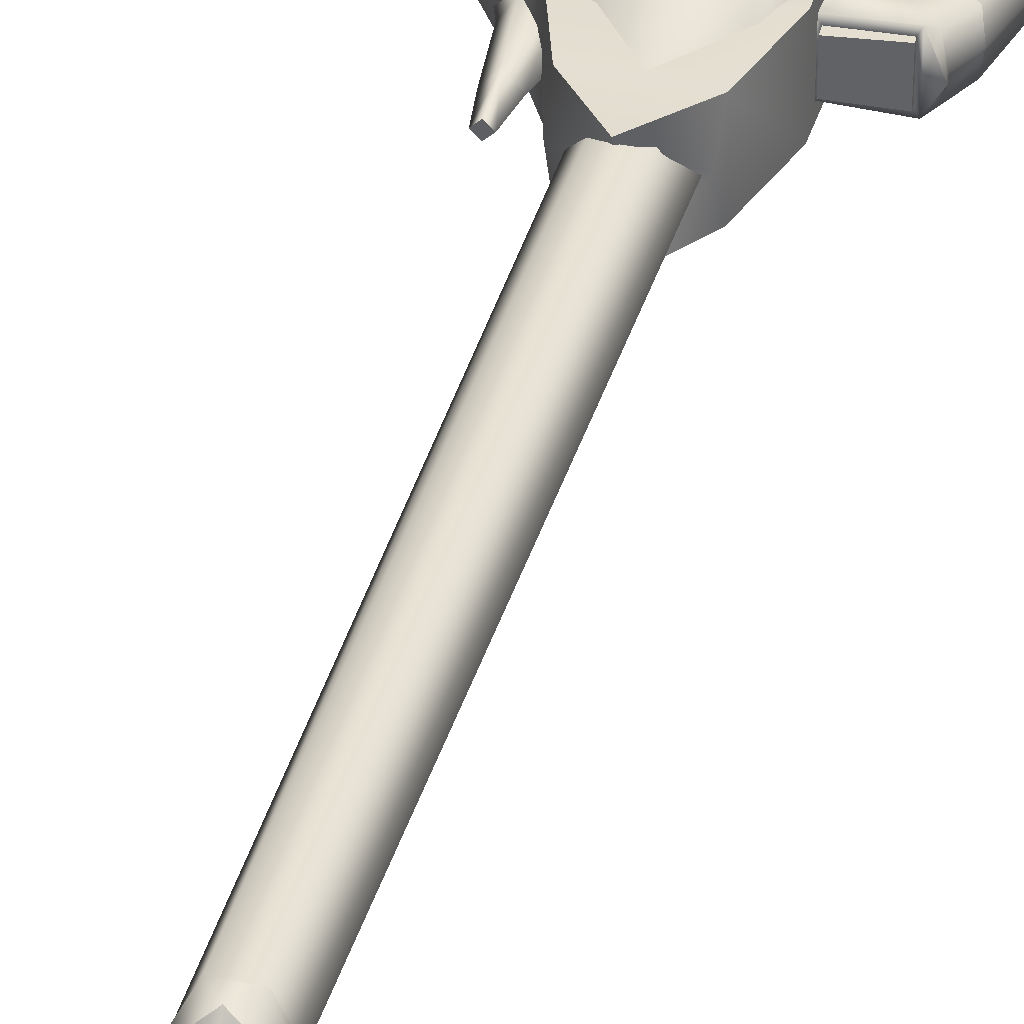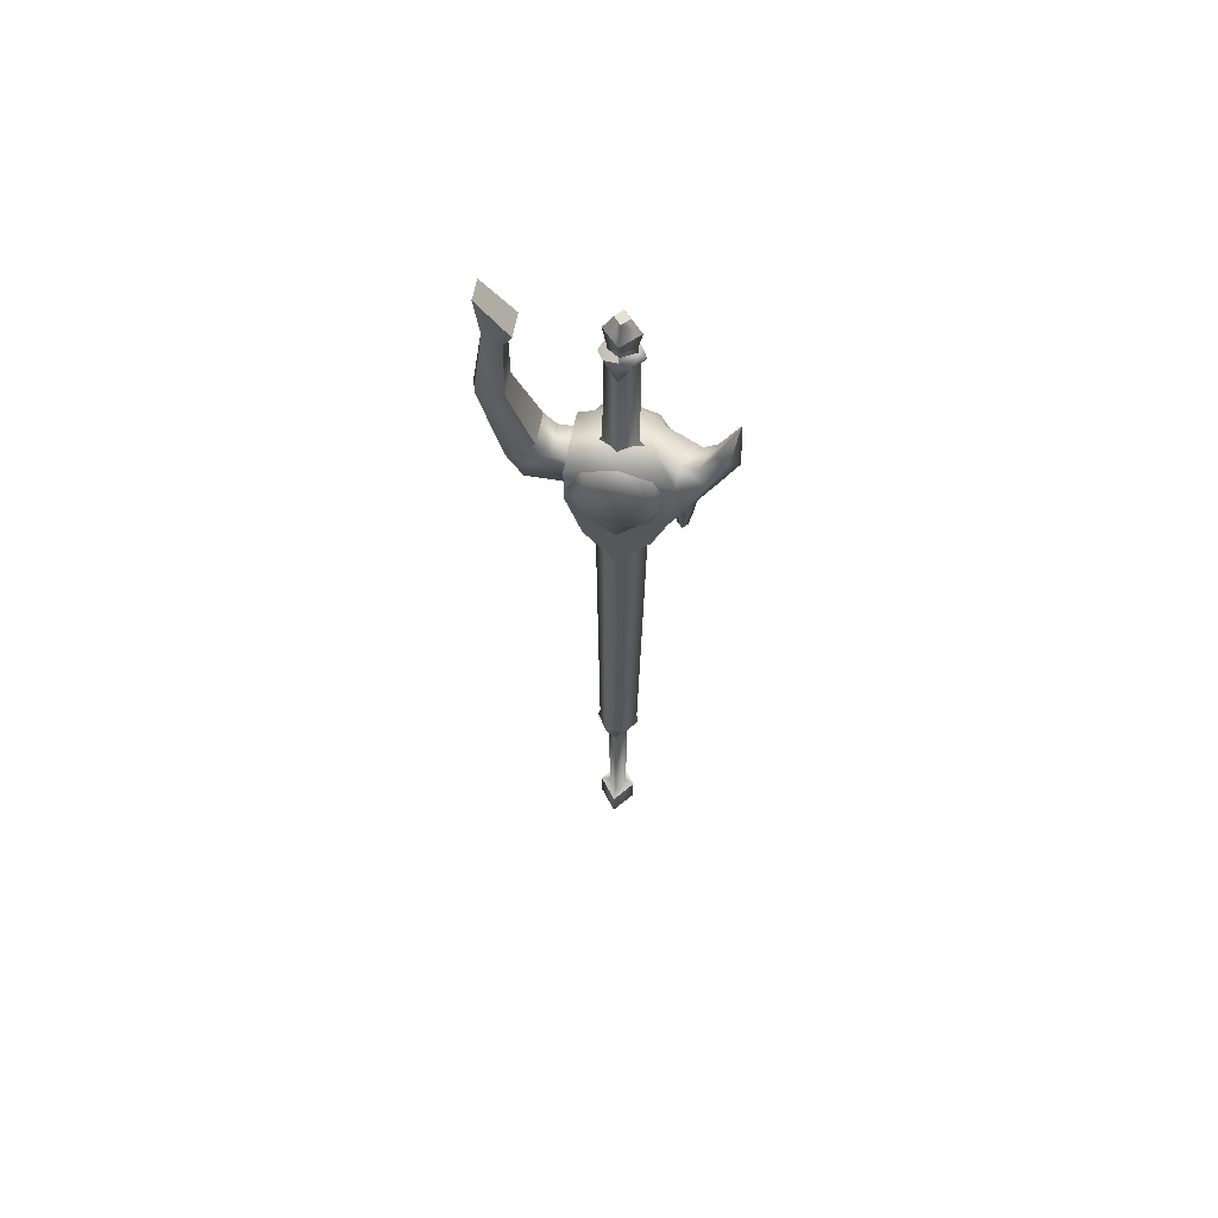
<metadata>
{"format":"obj","ext":"obj","renderer":"f3d","projection":"perspective","resolution":1024,"background":"white","views":[{"elev":37.8,"azim":15.4,"up":"+Z"},{"elev":64.6,"azim":-169.0,"up":"+Y"}]}
</metadata>
<code>
g WEAPON_JUNGLEFORCE_SILVER
v -0.0004943 0.08146 -0.02247
v 0.0167 0.1078 -0.01504
v -0.0004943 0.1186 -0.02239
v 0.01134 0.09702 -0.01518
v 0.02512 0.1007 -3.377e-05
v 0.01931 0.08997 -3.017e-05
v -0.01769 0.1078 -0.01082
v -0.01233 0.09702 -0.01259
v -0.02611 0.1007 -3.382e-05
v -0.0203 0.08997 -3.02e-05
v -0.0004943 0.1186 -0.02239
v 0.0167 0.1078 -3.614e-05
v -0.0004943 0.1186 -3.979e-05
v 0.0167 0.1078 -0.01504
v 0.02512 0.1007 -3.377e-05
v -0.0004943 0.1186 -0.02239
v -0.01769 0.1078 -3.617e-05
v -0.01769 0.1078 -0.01082
v -0.0004943 0.1186 -3.979e-05
v -0.02611 0.1007 -3.382e-05
v 0.01931 0.08997 -3.017e-05
v 0.01134 0.09702 -0.01518
v -0.0004943 0.09119 -3.059e-05
v 0.01134 0.09702 -0.01518
v -0.0004943 0.08146 -0.02247
v -0.0004943 0.09119 -3.059e-05
v -0.0004943 0.08146 -0.02247
v -0.01233 0.09702 -0.01259
v -0.0004943 0.09119 -3.059e-05
v -0.01233 0.09702 -0.01259
v -0.0203 0.08997 -3.02e-05
v -0.0004943 0.09119 -3.059e-05
v -0.02133 -0.06805 2.275e-05
v -0.002613 -0.08372 -0.03022
v -0.0004934 -0.06805 -0.02057
v -0.03307 -0.08371 -0.0001101
v 0.02785 -0.08371 -0.0001541
v 0.02034 -0.06805 2.279e-05
v 0.01852 0.1057 -3.544e-05
v -0.0004934 0.1049 -0.01883
v -0.02133 -0.06805 2.275e-05
v -0.0195 0.1057 -3.548e-05
v -0.0004935 0.105 0.01876
v -0.002613 -0.05103 0.02757
v -0.002613 -0.0837 0.03
v -0.02133 -0.06805 2.275e-05
v -0.03307 -0.08371 -0.0001101
v 0.02034 -0.06805 2.279e-05
v 0.02785 -0.08371 -0.0001541
v -0.02901 -0.8487 0.0002205
v -0.0005003 -0.8638 -0.01627
v -0.0004781 -0.8488 -0.03082
v -0.01398 -0.8637 0.0002257
v 0.01298 -0.8637 0.0002256
v 0.02805 -0.8487 0.0002206
v -0.01398 -0.8637 0.0002257
v -0.0004948 -1.092 -0.01438
v -0.0005003 -0.8638 -0.01627
v -0.01247 -1.092 0.0003016
v -0.02456 -1.1 0.0003044
v -0.0004949 -1.1 -0.02941
v -0.0005003 -0.8638 -0.01627
v 0.01148 -1.092 0.0003017
v 0.01298 -0.8637 0.0002256
v -0.0004948 -1.092 -0.01438
v -0.0004949 -1.1 -0.02941
v 0.02357 -1.1 0.0003044
v -0.02456 -1.1 0.0003044
v -0.0004949 -1.146 -0.02939
v -0.0004949 -1.1 -0.02941
v -0.02456 -1.146 0.0003196
v -0.000495 -1.171 -0.01331
v -0.01172 -1.171 0.0003282
v -0.0004949 -1.1 -0.02941
v 0.02357 -1.146 0.0003197
v 0.02357 -1.1 0.0003044
v -0.0004949 -1.146 -0.02939
v 0.01073 -1.171 0.0003282
v -0.000495 -1.171 -0.01331
v -0.000495 -1.171 -0.01331
v -0.01172 -1.171 0.0003282
v 0.01073 -1.171 0.0003282
v 0.02964 -0.1545 -0.0001706
v 0.02785 -0.08371 -0.0001541
v 0.01352 -0.1545 -0.02454
v -0.002613 -0.08372 -0.03022
v -0.01874 -0.1545 -0.02454
v 0.01252 -0.8321 -0.02769
v -0.01347 -0.8321 -0.02769
v 0.02551 -0.8321 0.000215
v 0.02964 -0.1545 -0.0001706
v -0.02647 -0.8321 0.000215
v -0.03487 -0.1545 -0.0001707
v -0.03307 -0.08371 -0.0001101
v 0.01352 -0.1545 0.02419
v -0.01874 -0.1545 0.02419
v -0.002613 -0.0837 0.03
v -0.002614 -0.1545 0.03341
v -0.02901 -0.8487 0.0002205
v -0.0004781 -0.8488 -0.03082
v -0.01347 -0.8321 -0.02769
v 0.01252 -0.8321 -0.02769
v 0.02805 -0.8487 0.0002206
v 0.02551 -0.8321 0.000215
v -0.02901 -0.8487 0.0002205
v -0.02647 -0.8321 0.000215
v -0.0004934 0.1248 -0.01618
v 0.02043 0.1439 -4.824e-05
v -0.0004934 0.1439 -0.02075
v 0.01583 0.1173 -3.932e-05
v -0.01682 0.1173 -3.935e-05
v -0.02141 0.1439 -4.828e-05
v -0.0004934 0.1249 0.0161
v -0.0004934 0.1439 0.02066
v -0.0004934 0.1674 -0.009271
v 0.008 0.1674 -5.613e-05
v -0.008987 0.1674 -5.614e-05
v -0.01682 0.1173 -3.935e-05
v -0.0004934 0.06264 -0.01616
v -0.0004934 0.1248 -0.01618
v -0.01682 0.06264 -2.105e-05
v 0.01583 0.06264 -2.102e-05
v 0.01583 0.1173 -3.932e-05
v -0.0004934 0.06265 0.01612
v -0.0004934 0.1249 0.0161
v -0.0004934 0.1439 -0.02075
v 0.008 0.1674 -5.613e-05
v -0.0004934 0.1674 -0.009271
v 0.02043 0.1439 -4.824e-05
v -0.02141 0.1439 -4.828e-05
v -0.008987 0.1674 -5.614e-05
v -0.0004943 0.08148 0.02241
v -0.0004943 0.1186 0.02231
v 0.0167 0.1078 0.01497
v 0.01134 0.09703 0.01511
v 0.02512 0.1007 -3.377e-05
v 0.01931 0.08997 -3.017e-05
v -0.01769 0.1078 0.01075
v -0.01233 0.09703 0.01252
v -0.02611 0.1007 -3.382e-05
v -0.0203 0.08997 -3.02e-05
v -0.0004943 0.1186 0.02231
v 0.0167 0.1078 -3.614e-05
v 0.0167 0.1078 0.01497
v -0.0004943 0.1186 -3.979e-05
v 0.02512 0.1007 -3.377e-05
v -0.0004943 0.1186 0.02231
v -0.01769 0.1078 -3.617e-05
v -0.0004943 0.1186 -3.979e-05
v -0.01769 0.1078 0.01075
v -0.02611 0.1007 -3.382e-05
v 0.01931 0.08997 -3.017e-05
v -0.0004943 0.09119 -3.059e-05
v 0.01134 0.09703 0.01511
v 0.01134 0.09703 0.01511
v -0.0004943 0.09119 -3.059e-05
v -0.0004943 0.08148 0.02241
v -0.0004943 0.08148 0.02241
v -0.0004943 0.09119 -3.059e-05
v -0.01233 0.09703 0.01252
v -0.01233 0.09703 0.01252
v -0.0004943 0.09119 -3.059e-05
v -0.0203 0.08997 -3.02e-05
v -0.03487 -0.1545 -0.0001707
v -0.01347 -0.8321 0.02812
v -0.02647 -0.8321 0.000215
v -0.03487 -0.1545 -0.0001707
v -0.01874 -0.1545 0.02419
v -0.002614 -0.1545 0.03341
v 0.01252 -0.8321 0.02812
v 0.01352 -0.1545 0.02419
v 0.02551 -0.8321 0.000215
v 0.02964 -0.1545 -0.0001706
v -0.02901 -0.8487 0.0002205
v -0.0005003 -0.8637 0.01673
v -0.01398 -0.8637 0.0002257
v -0.0004782 -0.8487 0.03126
v 0.01298 -0.8637 0.0002256
v 0.02805 -0.8487 0.0002206
v -0.01398 -0.8637 0.0002257
v -0.0004948 -1.092 0.01498
v -0.01247 -1.092 0.0003016
v -0.0005003 -0.8637 0.01673
v -0.0004949 -1.1 0.03002
v -0.02456 -1.1 0.0003044
v -0.0005003 -0.8637 0.01673
v 0.01148 -1.092 0.0003017
v -0.0004948 -1.092 0.01498
v 0.01298 -0.8637 0.0002256
v 0.02357 -1.1 0.0003044
v -0.0004949 -1.1 0.03002
v -0.02456 -1.1 0.0003044
v -0.0004951 -1.146 0.03003
v -0.02456 -1.146 0.0003196
v -0.0004949 -1.1 0.03002
v -0.01172 -1.171 0.0003282
v -0.0004949 -1.171 0.01397
v -0.0004949 -1.1 0.03002
v 0.02357 -1.146 0.0003197
v -0.0004951 -1.146 0.03003
v 0.02357 -1.1 0.0003044
v -0.0004949 -1.171 0.01397
v 0.01073 -1.171 0.0003282
v -0.0004949 -1.171 0.01397
v 0.01073 -1.171 0.0003282
v -0.01172 -1.171 0.0003282
v -0.02901 -0.8487 0.0002205
v -0.01347 -0.8321 0.02812
v -0.0004782 -0.8487 0.03126
v 0.01252 -0.8321 0.02812
v 0.02805 -0.8487 0.0002206
v 0.02551 -0.8321 0.000215
v -0.02901 -0.8487 0.0002205
v -0.02647 -0.8321 0.000215
v -0.0004934 0.1674 0.009159
v -0.008987 0.1674 -5.614e-05
v 0.008 0.1674 -5.613e-05
v -0.0004934 0.1439 0.02066
v 0.008 0.1674 -5.613e-05
v 0.02043 0.1439 -4.824e-05
v -0.0004934 0.1674 0.009159
v -0.02141 0.1439 -4.828e-05
v -0.008987 0.1674 -5.614e-05
v 0.05606 -0.09363 0.038
v -0.002933 -0.06106 -0.03806
v 0.05606 -0.09366 -0.03821
v -0.002933 -0.06103 0.03782
v 0.03663 -0.2297 0.03594
v 0.03663 -0.2297 -0.03606
v 0.03364 -0.242 -5.71e-05
v -0.002933 -0.06106 -0.03806
v -0.06631 -0.0982 -0.03453
v 0.05606 -0.09366 -0.03821
v 0.05607 -0.1567 -0.03669
v -0.06039 -0.1765 -0.03667
v 0.03663 -0.2297 -0.03606
v -0.0425 -0.2297 -0.03606
v -0.002393 -0.2812 -0.0391
v -0.07522 -0.1534 -0.03105
v -0.09939 -0.1046 -0.02181
v -0.0659 -0.0887 -0.01049
v -0.002933 -0.06103 0.03782
v -0.08614 -0.08244 -0.01433
v -0.1193 -0.06814 -0.01193
v -0.1047 -0.0576 -0.007688
v -0.1278 0.0006247 -0.0001385
v -0.0659 -0.0924 0.02933
v -0.0659 -0.0887 -0.01049
v 0.05606 -0.09363 0.038
v 0.05607 -0.1567 0.03652
v -0.06039 -0.1764 0.03651
v 0.03663 -0.2297 0.03594
v -0.0425 -0.2297 0.03594
v -0.002393 -0.2812 0.03901
v -0.07522 -0.1534 0.03088
v -0.0659 -0.0887 -0.01049
v -0.08614 -0.08243 0.01411
v -0.09939 -0.1046 0.0216
v -0.0707 -0.1028 0.03064
v -0.07522 -0.1534 0.03088
v -0.1193 -0.06813 0.0117
v -0.1047 -0.0576 0.00745
v 0.05607 -0.1567 -0.03669
v 0.03663 -0.2297 0.03594
v 0.05607 -0.1567 0.03652
v 0.03663 -0.2297 -0.03606
v 0.05606 -0.09363 0.038
v 0.05606 -0.09366 -0.03821
v -0.04546 -0.2349 -5.955e-05
v -0.002393 -0.2812 -0.0391
v -0.0425 -0.2297 -0.03606
v -0.06203 -0.1781 -7.861e-05
v -0.06039 -0.1765 -0.03667
v -0.07522 -0.1534 -0.03105
v -0.07701 -0.1567 -8.578e-05
v -0.1123 -0.1215 -9.76e-05
v -0.09939 -0.1046 -0.02181
v -0.1316 -0.0779 -0.0001122
v -0.00276 -0.2613 -5.067e-05
v -0.002393 -0.2812 -0.0391
v -0.1193 -0.06814 -0.01193
v -0.1316 -0.0779 -0.0001122
v -0.1278 0.0006247 -0.0001385
v -0.1316 -0.0779 -0.0001122
v -0.09939 -0.1046 0.0216
v -0.1193 -0.06813 0.0117
v -0.1316 -0.0779 -0.0001122
v -0.1123 -0.1215 -9.76e-05
v -0.1316 -0.0779 -0.0001122
v -0.07522 -0.1534 0.03088
v -0.07701 -0.1567 -8.578e-05
v -0.06203 -0.1781 -7.861e-05
v -0.06039 -0.1764 0.03651
v -0.0425 -0.2297 0.03594
v -0.04546 -0.2349 -5.955e-05
v -0.002393 -0.2812 0.03901
v -0.002393 -0.2812 0.03901
v -0.00276 -0.2613 -5.067e-05
v 0.03364 -0.242 -5.71e-05
v 0.03663 -0.2297 -0.03606
v -0.002393 -0.2812 -0.0391
v -0.00276 -0.2613 -5.067e-05
v -0.002393 -0.2812 0.03901
v 0.03364 -0.242 -5.71e-05
v 0.03663 -0.2297 0.03594
v -0.06631 -0.0982 -0.03453
v -0.002933 -0.06106 -0.03806
v -0.002933 -0.06103 0.03782
v -0.08614 -0.08244 -0.01433
v -0.1047 -0.0576 0.00745
v -0.1047 -0.0576 -0.007688
v -0.08614 -0.08243 0.01411
v -0.1278 0.0006247 -0.0001385
v -0.0659 -0.0887 -0.01049
v -0.002555 -0.06966 -0.03444
v -0.03485 -0.09145 -0.05141
v -0.001472 -0.07763 -0.05141
v -0.04231 -0.08613 -0.03443
v -0.04867 -0.1262 -0.05139
v -0.05877 -0.1292 -0.03442
v -0.03316 -0.1599 -0.05141
v -0.04231 -0.178 -0.0344
v -0.001472 -0.172 -0.05143
v -0.002555 -0.2255 -0.03535
v 0.03022 -0.1599 -0.05141
v 0.0372 -0.178 -0.0344
v 0.04573 -0.1262 -0.05139
v 0.05366 -0.1292 -0.03442
v 0.0319 -0.09145 -0.05141
v 0.0372 -0.08613 -0.03443
v -0.002555 -0.06964 0.03421
v -0.03485 -0.09142 0.05119
v -0.04231 -0.08611 0.03421
v -0.001472 -0.07759 0.05119
v -0.04867 -0.1262 0.0512
v -0.05877 -0.1291 0.03423
v -0.03316 -0.1598 0.05124
v -0.04231 -0.1779 0.03424
v -0.001472 -0.172 0.05127
v -0.002555 -0.2255 0.03523
v 0.03022 -0.1598 0.05124
v 0.0372 -0.1779 0.03424
v 0.04573 -0.1262 0.0512
v 0.05366 -0.1291 0.03423
v 0.0319 -0.09142 0.05119
v 0.0372 -0.08611 0.03421
v -0.07364 -0.132 -0.01792
v -0.07998 -0.1524 -0.01715
v -0.06204 -0.1524 -0.01574
v -0.09054 -0.1396 -0.009641
v -0.09541 -0.1378 -9.211e-05
v -0.09051 -0.1511 -8.766e-05
v -0.08418 -0.2041 -6.993e-05
v -0.07306 -0.2044 -0.01252
v -0.04879 -0.1524 -8.718e-05
v -0.06195 -0.2041 -6.987e-05
v -0.06204 -0.1524 0.01557
v -0.07306 -0.2043 0.01238
v -0.07998 -0.1524 0.01698
v -0.07364 -0.132 0.01773
v -0.08418 -0.2041 -6.993e-05
v -0.09051 -0.1511 -8.766e-05
v -0.09541 -0.1378 -9.211e-05
v -0.09054 -0.1396 0.009458
v -0.04879 -0.1524 -8.718e-05
v -0.07306 -0.2044 -0.01252
v -0.07937 -0.2354 -5.939e-05
v -0.07927 -0.2361 -5.918e-05
v -0.07306 -0.2361 -0.006063
v -0.06685 -0.2361 -5.915e-05
v -0.06675 -0.2354 -5.94e-05
v -0.06195 -0.2041 -6.987e-05
v -0.07306 -0.2043 0.01238
v -0.07306 -0.2361 0.005944
v -0.06685 -0.2361 -5.915e-05
v -0.07937 -0.2354 -5.939e-05
v -0.07927 -0.2361 -5.918e-05
v -0.06685 -0.2361 -5.915e-05
v -0.07306 -0.2361 -0.006063
v -0.07927 -0.2361 -5.918e-05
v -0.07306 -0.2361 0.005944
v -0.06685 -0.2361 -5.915e-05
v 0.05853 -0.1481 -0.01721
v 0.1018 -0.1447 0.01836
v 0.1018 -0.1447 -0.01853
v 0.05853 -0.1481 0.01703
v 0.1177 -0.1463 -8.907e-05
v 0.116 -0.1356 -9.27e-05
v 0.1117 -0.1346 -0.02067
v 0.1279 -0.1123 -0.0001001
v 0.1246 -0.1091 -0.02048
v 0.0893 -0.07517 -0.02032
v 0.07411 -0.09547 -0.02089
v 0.05485 -0.1404 -0.02363
v 0.1047 -0.1399 -0.02517
v 0.1177 -0.1463 -8.907e-05
v 0.0533 -0.09386 -0.02109
v 0.0533 -0.09386 -0.0001067
v 0.05814 -0.1399 -0.01719
v 0.1014 -0.1395 -0.01852
v 0.0893 -0.07515 0.02009
v 0.07411 -0.09545 0.02068
v 0.0893 -0.07517 -0.02032
v 0.0533 -0.09386 -0.0001067
v 0.05485 -0.1404 0.02345
v 0.1117 -0.1346 0.02048
v 0.1047 -0.1399 0.02499
v 0.0893 -0.07515 0.02009
v 0.1246 -0.109 0.02027
v 0.1279 -0.1123 -0.0001001
v 0.116 -0.1356 -9.27e-05
v 0.1177 -0.1463 -8.907e-05
v 0.1177 -0.1463 -8.907e-05
v 0.0533 -0.09385 0.02088
v 0.0533 -0.09386 -0.0001067
v 0.1014 -0.1395 0.01834
v 0.05814 -0.1399 0.01701
v 0.1047 -0.1399 -0.02517
v 0.1177 -0.1463 -8.907e-05
v 0.1014 -0.1395 0.01834
v 0.1014 -0.1395 -0.01852
v 0.05485 -0.1404 -0.02363
v 0.05814 -0.1399 0.01701
v 0.05814 -0.1399 -0.01719
v 0.05485 -0.1404 0.02345
v 0.05814 -0.1399 -0.01719
v 0.1018 -0.1447 -0.01853
v 0.1014 -0.1395 -0.01852
v 0.05853 -0.1481 -0.01721
v 0.1014 -0.1395 -0.01852
v 0.1018 -0.1447 0.01836
v 0.1014 -0.1395 0.01834
v 0.1018 -0.1447 -0.01853
v 0.05814 -0.1399 -0.01719
v 0.05853 -0.1481 0.01703
v 0.05853 -0.1481 -0.01721
v 0.05814 -0.1399 0.01701
v 0.05814 -0.1399 0.01701
v 0.1018 -0.1447 0.01836
v 0.05853 -0.1481 0.01703
v 0.1014 -0.1395 0.01834
v 0.1405 0.1174 -0.01344
v 0.1463 0.1744 -0.01319
v 0.1078 0.1221 -0.01533
v 0.1195 0.09755 -0.01125
v 0.1203 0.006099 -0.01466
v 0.153 0.004512 -0.01516
v 0.0893 -0.07517 -0.02032
v 0.1246 -0.1091 -0.02048
v 0.1573 0.004489 -0.0001392
v 0.1279 -0.1123 -0.0001001
v 0.1421 0.1144 -0.000176
v 0.1078 0.1221 0.01497
v 0.1463 0.1744 -0.01319
v 0.1463 0.1744 0.0128
v 0.1078 0.1221 -0.01533
v 0.1421 0.1144 -0.000176
v 0.1405 0.1174 0.01309
v 0.1463 0.1744 0.0128
v 0.1405 0.1174 0.01309
v 0.1078 0.1221 0.01497
v 0.1463 0.1744 0.0128
v 0.1195 0.09755 0.01091
v 0.1203 0.006108 0.01438
v 0.153 0.004522 0.01488
v 0.0893 -0.07515 0.02009
v 0.1246 -0.109 0.02027
v 0.1573 0.004489 -0.0001392
v 0.1279 -0.1123 -0.0001001
v 0.1421 0.1144 -0.000176
v 0.1078 0.1221 0.01497
v 0.1195 0.09755 -0.01125
v 0.1078 0.1221 -0.01533
v 0.1195 0.09755 0.01091
v 0.1203 0.006108 0.01438
v 0.1203 0.006099 -0.01466
v 0.0893 -0.07515 0.02009
v 0.0893 -0.07517 -0.02032
v 0.1421 0.1144 -0.000176
v 0.1463 0.1744 -0.01319
v 0.1405 0.1174 -0.01344
v 0.1421 0.1144 -0.000176
v 0.1463 0.1744 0.0128
v 0.1463 0.1744 -0.01319
g WEAPON_JUNGLEFORCE_SILVER_0
f 3 2 1
f 2 4 1
f 2 5 4
f 5 6 4
f 7 3 1
f 8 7 1
f 9 7 8
f 10 9 8
f 13 12 11
f 12 14 11
f 12 15 14
f 18 17 16
f 17 19 16
f 20 17 18
f 23 22 21
f 26 25 24
f 29 28 27
f 32 31 30
f 35 34 33
f 34 36 33
f 37 34 35
f 38 37 35
f 38 35 39
f 35 40 39
f 35 41 40
f 41 42 40
f 42 41 43
f 43 44 39
f 45 37 44
f 45 44 46
f 46 44 43
f 47 45 46
f 44 48 39
f 49 48 44
f 52 51 50
f 51 53 50
f 54 51 52
f 55 54 52
f 58 57 56
f 57 59 56
f 60 59 57
f 61 60 57
f 64 63 62
f 63 65 62
f 66 65 63
f 67 66 63
f 70 69 68
f 69 71 68
f 69 72 71
f 72 73 71
f 76 75 74
f 75 77 74
f 75 78 77
f 78 79 77
f 82 81 80
f 85 84 83
f 86 84 85
f 87 86 85
f 85 88 87
f 88 89 87
f 90 88 85
f 91 90 85
f 89 92 87
f 92 93 87
f 93 94 87
f 94 86 87
f 84 95 83
f 94 93 96
f 97 94 96
f 84 97 95
f 97 96 98
f 97 98 95
f 101 100 99
f 102 100 101
f 102 103 100
f 104 103 102
f 106 101 105
f 109 108 107
f 108 110 107
f 109 107 111
f 112 109 111
f 110 108 113
f 108 114 113
f 113 114 111
f 114 112 111
f 117 116 115
f 120 119 118
f 119 121 118
f 122 119 120
f 123 122 120
f 121 124 118
f 124 125 118
f 124 122 125
f 122 123 125
f 128 127 126
f 127 129 126
f 128 126 130
f 131 128 130
f 134 133 132
f 135 134 132
f 136 134 135
f 137 136 135
f 133 138 132
f 138 139 132
f 138 140 139
f 140 141 139
f 144 143 142
f 143 145 142
f 146 143 144
f 149 148 147
f 148 150 147
f 148 151 150
f 154 153 152
f 157 156 155
f 160 159 158
f 163 162 161
f 166 165 164
f 165 168 167
f 169 168 165
f 169 165 170
f 170 171 169
f 170 172 171
f 172 173 171
f 176 175 174
f 175 177 174
f 175 178 177
f 178 179 177
f 182 181 180
f 181 183 180
f 184 181 182
f 185 184 182
f 188 187 186
f 187 189 186
f 190 187 188
f 191 190 188
f 194 193 192
f 193 195 192
f 193 194 196
f 197 193 196
f 200 199 198
f 199 201 198
f 199 200 202
f 203 199 202
f 206 205 204
f 209 208 207
f 209 210 208
f 211 210 209
f 211 212 210
f 208 214 213
f 217 216 215
f 220 219 218
f 219 221 218
f 218 221 222
f 221 223 222
f 226 225 224
f 225 227 224
f 230 229 228
f 233 232 231
f 234 232 233
f 235 232 234
f 234 236 235
f 236 237 235
f 238 237 236
f 235 239 232
f 240 232 239
f 232 240 241
f 232 241 242
f 240 243 241
f 240 244 243
f 244 245 243
f 246 245 244
f 248 247 242
f 249 242 247
f 247 250 249
f 247 251 250
f 252 250 251
f 253 252 251
f 253 254 252
f 255 251 247
f 257 247 256
f 257 258 247
f 259 258 255
f 258 259 247
f 259 260 247
f 261 258 257
f 262 246 261
f 262 261 257
f 265 264 263
f 264 266 263
f 267 265 263
f 268 267 263
f 271 270 269
f 271 269 272
f 273 271 272
f 272 274 273
f 275 274 272
f 276 274 275
f 277 274 276
f 276 278 277
f 280 279 269
f 282 281 277
f 284 283 281
f 286 282 285
f 283 287 286
f 289 288 285
f 290 285 288
f 290 288 291
f 290 291 292
f 290 292 293
f 294 293 292
f 295 294 292
f 296 294 295
f 298 297 295
f 301 300 299
f 299 302 301
f 302 304 303
f 305 303 304
f 308 307 306
f 311 310 309
f 310 312 309
f 313 310 311
f 309 312 314
f 317 316 315
f 316 318 315
f 316 319 318
f 319 320 318
f 319 321 320
f 321 322 320
f 321 323 322
f 323 324 322
f 323 325 324
f 325 321 319
f 325 323 321
f 325 326 324
f 325 327 326
f 327 325 319
f 327 319 316
f 327 328 326
f 327 329 328
f 329 316 317
f 329 327 316
f 329 330 328
f 329 317 330
f 317 315 330
f 333 332 331
f 332 334 331
f 335 332 333
f 336 335 333
f 337 335 336
f 338 337 336
f 339 337 338
f 340 339 338
f 341 339 340
f 337 341 335
f 339 341 337
f 342 341 340
f 343 341 342
f 341 343 335
f 335 343 332
f 344 343 342
f 345 343 344
f 332 345 334
f 343 345 332
f 346 345 344
f 331 334 346
f 334 345 346
f 349 348 347
f 347 348 350
f 350 348 351
f 348 352 351
f 353 352 348
f 354 353 348
f 348 349 354
f 355 349 347
f 356 349 355
f 354 349 356
f 357 356 355
f 357 358 356
f 357 359 358
f 359 357 360
f 361 358 359
f 362 361 359
f 362 359 363
f 359 364 363
f 359 360 364
f 357 365 360
f 367 353 366
f 368 367 366
f 366 369 368
f 370 369 366
f 366 371 370
f 366 372 371
f 371 372 373
f 371 373 374
f 374 375 371
f 376 368 374
f 374 373 376
f 373 361 376
f 379 378 377
f 382 381 380
f 385 384 383
f 384 386 383
f 389 388 387
f 390 388 389
f 391 390 389
f 392 391 389
f 393 392 389
f 394 393 389
f 395 394 389
f 395 389 396
f 397 393 394
f 397 398 393
f 399 394 395
f 400 399 395
f 402 401 393
f 401 403 393
f 404 402 393
f 406 402 405
f 407 406 405
f 408 402 406
f 409 408 406
f 410 409 406
f 411 410 406
f 411 406 412
f 406 407 413
f 402 414 405
f 415 414 402
f 416 407 405
f 417 416 405
f 419 407 418
f 407 420 418
f 420 421 418
f 424 423 422
f 423 425 422
f 428 427 426
f 427 429 426
f 432 431 430
f 431 433 430
f 436 435 434
f 435 437 434
f 440 439 438
f 439 441 438
f 444 443 442
f 445 444 442
f 445 442 446
f 442 447 446
f 446 447 448
f 447 449 448
f 447 450 449
f 450 451 449
f 442 452 447
f 452 450 447
f 455 454 453
f 454 456 453
f 459 458 457
f 462 461 460
f 461 463 460
f 460 463 464
f 465 460 464
f 465 464 466
f 467 465 466
f 468 465 467
f 469 468 467
f 468 470 465
f 470 460 465
f 473 472 471
f 472 474 471
f 474 472 475
f 472 476 475
f 477 475 476
f 478 477 476
f 481 480 479
f 484 483 482

</code>
